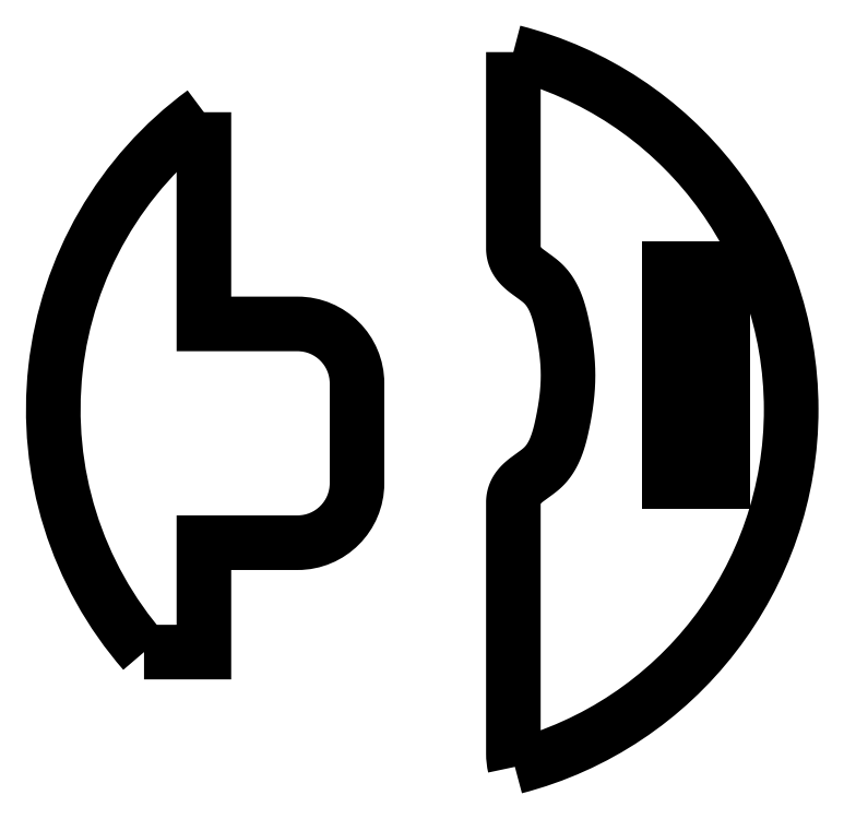
<metadata>
{"format":"dxf","ext":"dxf","renderer":"ezdxf+matplotlib","layout":"modelspace","background":"white","min_lineweight":24,"dpi":150}
</metadata>
<code>
0
SECTION
2
ENTITIES
0
POLYLINE
8
FAB_2$FISHBOWL$TEST
66
     1
10
0
20
0
30
0
0
VERTEX
8
FAB_2$FISHBOWL$TEST
10
-6355
20
482.5
30
0
0
VERTEX
8
FAB_2$FISHBOWL$TEST
10
-6355
20
473.5
30
0
0
VERTEX
8
FAB_2$FISHBOWL$TEST
10
-6355
20
473.5
30
0
0
VERTEX
8
FAB_2$FISHBOWL$TEST
10
-6355
20
473.4
30
0
0
VERTEX
8
FAB_2$FISHBOWL$TEST
10
-6355
20
473.4
30
0
0
VERTEX
8
FAB_2$FISHBOWL$TEST
10
-6355
20
473.4
30
0
0
VERTEX
8
FAB_2$FISHBOWL$TEST
10
-6355
20
473.3
30
0
0
VERTEX
8
FAB_2$FISHBOWL$TEST
10
-6355
20
473.3
30
0
0
VERTEX
8
FAB_2$FISHBOWL$TEST
10
-6355
20
473.3
30
0
0
VERTEX
8
FAB_2$FISHBOWL$TEST
10
-6355
20
473.2
30
0
0
VERTEX
8
FAB_2$FISHBOWL$TEST
10
-6355
20
473.2
30
0
0
VERTEX
8
FAB_2$FISHBOWL$TEST
10
-6355
20
473.2
30
0
0
VERTEX
8
FAB_2$FISHBOWL$TEST
10
-6355
20
473.1
30
0
0
VERTEX
8
FAB_2$FISHBOWL$TEST
10
-6355
20
473.1
30
0
0
VERTEX
8
FAB_2$FISHBOWL$TEST
10
-6355
20
473.1
30
0
0
VERTEX
8
FAB_2$FISHBOWL$TEST
10
-6355
20
473
30
0
0
VERTEX
8
FAB_2$FISHBOWL$TEST
10
-6355
20
473
30
0
0
VERTEX
8
FAB_2$FISHBOWL$TEST
10
-6355
20
473
30
0
0
VERTEX
8
FAB_2$FISHBOWL$TEST
10
-6355
20
473
30
0
0
VERTEX
8
FAB_2$FISHBOWL$TEST
10
-6355
20
472.9
30
0
0
VERTEX
8
FAB_2$FISHBOWL$TEST
10
-6355
20
472.9
30
0
0
VERTEX
8
FAB_2$FISHBOWL$TEST
10
-6355
20
472.9
30
0
0
VERTEX
8
FAB_2$FISHBOWL$TEST
10
-6355
20
472.9
30
0
0
VERTEX
8
FAB_2$FISHBOWL$TEST
10
-6355
20
472.8
30
0
0
VERTEX
8
FAB_2$FISHBOWL$TEST
10
-6355
20
472.8
30
0
0
VERTEX
8
FAB_2$FISHBOWL$TEST
10
-6355
20
472.8
30
0
0
VERTEX
8
FAB_2$FISHBOWL$TEST
10
-6355
20
472.8
30
0
0
VERTEX
8
FAB_2$FISHBOWL$TEST
10
-6355
20
472.7
30
0
0
VERTEX
8
FAB_2$FISHBOWL$TEST
10
-6355
20
472.7
30
0
0
VERTEX
8
FAB_2$FISHBOWL$TEST
10
-6355
20
472.6
30
0
0
VERTEX
8
FAB_2$FISHBOWL$TEST
10
-6355
20
472.6
30
0
0
VERTEX
8
FAB_2$FISHBOWL$TEST
10
-6355
20
472.6
30
0
0
VERTEX
8
FAB_2$FISHBOWL$TEST
10
-6355
20
472.5
30
0
0
VERTEX
8
FAB_2$FISHBOWL$TEST
10
-6354
20
472.2
30
0
0
VERTEX
8
FAB_2$FISHBOWL$TEST
10
-6354
20
472.1
30
0
0
VERTEX
8
FAB_2$FISHBOWL$TEST
10
-6354
20
472.1
30
0
0
VERTEX
8
FAB_2$FISHBOWL$TEST
10
-6354
20
472
30
0
0
VERTEX
8
FAB_2$FISHBOWL$TEST
10
-6354
20
472
30
0
0
VERTEX
8
FAB_2$FISHBOWL$TEST
10
-6354
20
471.9
30
0
0
VERTEX
8
FAB_2$FISHBOWL$TEST
10
-6354
20
471.9
30
0
0
VERTEX
8
FAB_2$FISHBOWL$TEST
10
-6354
20
471.8
30
0
0
VERTEX
8
FAB_2$FISHBOWL$TEST
10
-6354
20
471.8
30
0
0
VERTEX
8
FAB_2$FISHBOWL$TEST
10
-6354
20
471.7
30
0
0
VERTEX
8
FAB_2$FISHBOWL$TEST
10
-6354
20
471.7
30
0
0
VERTEX
8
FAB_2$FISHBOWL$TEST
10
-6354
20
471.6
30
0
0
VERTEX
8
FAB_2$FISHBOWL$TEST
10
-6354
20
471.6
30
0
0
VERTEX
8
FAB_2$FISHBOWL$TEST
10
-6354
20
471.5
30
0
0
VERTEX
8
FAB_2$FISHBOWL$TEST
10
-6354
20
471.4
30
0
0
VERTEX
8
FAB_2$FISHBOWL$TEST
10
-6354
20
471.4
30
0
0
VERTEX
8
FAB_2$FISHBOWL$TEST
10
-6354
20
471.3
30
0
0
VERTEX
8
FAB_2$FISHBOWL$TEST
10
-6353
20
471.3
30
0
0
VERTEX
8
FAB_2$FISHBOWL$TEST
10
-6353
20
471.2
30
0
0
VERTEX
8
FAB_2$FISHBOWL$TEST
10
-6353
20
471.1
30
0
0
VERTEX
8
FAB_2$FISHBOWL$TEST
10
-6353
20
471.1
30
0
0
VERTEX
8
FAB_2$FISHBOWL$TEST
10
-6353
20
471
30
0
0
VERTEX
8
FAB_2$FISHBOWL$TEST
10
-6353
20
470.9
30
0
0
VERTEX
8
FAB_2$FISHBOWL$TEST
10
-6353
20
470.7
30
0
0
VERTEX
8
FAB_2$FISHBOWL$TEST
10
-6353
20
470.6
30
0
0
VERTEX
8
FAB_2$FISHBOWL$TEST
10
-6353
20
470.5
30
0
0
VERTEX
8
FAB_2$FISHBOWL$TEST
10
-6353
20
470.3
30
0
0
VERTEX
8
FAB_2$FISHBOWL$TEST
10
-6353
20
470.2
30
0
0
VERTEX
8
FAB_2$FISHBOWL$TEST
10
-6353
20
469.9
30
0
0
VERTEX
8
FAB_2$FISHBOWL$TEST
10
-6353
20
469.6
30
0
0
VERTEX
8
FAB_2$FISHBOWL$TEST
10
-6353
20
469.4
30
0
0
VERTEX
8
FAB_2$FISHBOWL$TEST
10
-6353
20
469.1
30
0
0
VERTEX
8
FAB_2$FISHBOWL$TEST
10
-6353
20
468.8
30
0
0
VERTEX
8
FAB_2$FISHBOWL$TEST
10
-6353
20
468.6
30
0
0
VERTEX
8
FAB_2$FISHBOWL$TEST
10
-6353
20
468.3
30
0
0
VERTEX
8
FAB_2$FISHBOWL$TEST
10
-6353
20
468
30
0
0
VERTEX
8
FAB_2$FISHBOWL$TEST
10
-6353
20
467.7
30
0
0
VERTEX
8
FAB_2$FISHBOWL$TEST
10
-6353
20
467.5
30
0
0
VERTEX
8
FAB_2$FISHBOWL$TEST
10
-6353
20
467.2
30
0
0
VERTEX
8
FAB_2$FISHBOWL$TEST
10
-6353
20
466.9
30
0
0
VERTEX
8
FAB_2$FISHBOWL$TEST
10
-6353
20
466.7
30
0
0
VERTEX
8
FAB_2$FISHBOWL$TEST
10
-6353
20
466.4
30
0
0
VERTEX
8
FAB_2$FISHBOWL$TEST
10
-6353
20
466.1
30
0
0
VERTEX
8
FAB_2$FISHBOWL$TEST
10
-6353
20
465.8
30
0
0
VERTEX
8
FAB_2$FISHBOWL$TEST
10
-6353
20
465.6
30
0
0
VERTEX
8
FAB_2$FISHBOWL$TEST
10
-6353
20
465.3
30
0
0
VERTEX
8
FAB_2$FISHBOWL$TEST
10
-6353
20
465.1
30
0
0
VERTEX
8
FAB_2$FISHBOWL$TEST
10
-6353
20
465
30
0
0
VERTEX
8
FAB_2$FISHBOWL$TEST
10
-6353
20
464.9
30
0
0
VERTEX
8
FAB_2$FISHBOWL$TEST
10
-6353
20
464.7
30
0
0
VERTEX
8
FAB_2$FISHBOWL$TEST
10
-6353
20
464.6
30
0
0
VERTEX
8
FAB_2$FISHBOWL$TEST
10
-6353
20
464.5
30
0
0
VERTEX
8
FAB_2$FISHBOWL$TEST
10
-6353
20
464.4
30
0
0
VERTEX
8
FAB_2$FISHBOWL$TEST
10
-6353
20
464.3
30
0
0
VERTEX
8
FAB_2$FISHBOWL$TEST
10
-6353
20
464.3
30
0
0
VERTEX
8
FAB_2$FISHBOWL$TEST
10
-6353
20
464.2
30
0
0
VERTEX
8
FAB_2$FISHBOWL$TEST
10
-6354
20
464.2
30
0
0
VERTEX
8
FAB_2$FISHBOWL$TEST
10
-6354
20
464.1
30
0
0
VERTEX
8
FAB_2$FISHBOWL$TEST
10
-6354
20
464
30
0
0
VERTEX
8
FAB_2$FISHBOWL$TEST
10
-6354
20
464
30
0
0
VERTEX
8
FAB_2$FISHBOWL$TEST
10
-6354
20
463.9
30
0
0
VERTEX
8
FAB_2$FISHBOWL$TEST
10
-6354
20
463.9
30
0
0
VERTEX
8
FAB_2$FISHBOWL$TEST
10
-6354
20
463.8
30
0
0
VERTEX
8
FAB_2$FISHBOWL$TEST
10
-6354
20
463.8
30
0
0
VERTEX
8
FAB_2$FISHBOWL$TEST
10
-6354
20
463.7
30
0
0
VERTEX
8
FAB_2$FISHBOWL$TEST
10
-6354
20
463.7
30
0
0
VERTEX
8
FAB_2$FISHBOWL$TEST
10
-6354
20
463.6
30
0
0
VERTEX
8
FAB_2$FISHBOWL$TEST
10
-6354
20
463.6
30
0
0
VERTEX
8
FAB_2$FISHBOWL$TEST
10
-6354
20
463.5
30
0
0
VERTEX
8
FAB_2$FISHBOWL$TEST
10
-6354
20
463.5
30
0
0
VERTEX
8
FAB_2$FISHBOWL$TEST
10
-6354
20
463.4
30
0
0
VERTEX
8
FAB_2$FISHBOWL$TEST
10
-6354
20
463.4
30
0
0
VERTEX
8
FAB_2$FISHBOWL$TEST
10
-6354
20
463.3
30
0
0
VERTEX
8
FAB_2$FISHBOWL$TEST
10
-6355
20
463
30
0
0
VERTEX
8
FAB_2$FISHBOWL$TEST
10
-6355
20
462.9
30
0
0
VERTEX
8
FAB_2$FISHBOWL$TEST
10
-6355
20
462.9
30
0
0
VERTEX
8
FAB_2$FISHBOWL$TEST
10
-6355
20
462.8
30
0
0
VERTEX
8
FAB_2$FISHBOWL$TEST
10
-6355
20
462.8
30
0
0
VERTEX
8
FAB_2$FISHBOWL$TEST
10
-6355
20
462.8
30
0
0
VERTEX
8
FAB_2$FISHBOWL$TEST
10
-6355
20
462.7
30
0
0
VERTEX
8
FAB_2$FISHBOWL$TEST
10
-6355
20
462.7
30
0
0
VERTEX
8
FAB_2$FISHBOWL$TEST
10
-6355
20
462.7
30
0
0
VERTEX
8
FAB_2$FISHBOWL$TEST
10
-6355
20
462.7
30
0
0
VERTEX
8
FAB_2$FISHBOWL$TEST
10
-6355
20
462.6
30
0
0
VERTEX
8
FAB_2$FISHBOWL$TEST
10
-6355
20
462.6
30
0
0
VERTEX
8
FAB_2$FISHBOWL$TEST
10
-6355
20
462.6
30
0
0
VERTEX
8
FAB_2$FISHBOWL$TEST
10
-6355
20
462.6
30
0
0
VERTEX
8
FAB_2$FISHBOWL$TEST
10
-6355
20
462.5
30
0
0
VERTEX
8
FAB_2$FISHBOWL$TEST
10
-6355
20
462.5
30
0
0
VERTEX
8
FAB_2$FISHBOWL$TEST
10
-6355
20
462.5
30
0
0
VERTEX
8
FAB_2$FISHBOWL$TEST
10
-6355
20
462.4
30
0
0
VERTEX
8
FAB_2$FISHBOWL$TEST
10
-6355
20
462.4
30
0
0
VERTEX
8
FAB_2$FISHBOWL$TEST
10
-6355
20
462.4
30
0
0
VERTEX
8
FAB_2$FISHBOWL$TEST
10
-6355
20
462.3
30
0
0
VERTEX
8
FAB_2$FISHBOWL$TEST
10
-6355
20
462.3
30
0
0
VERTEX
8
FAB_2$FISHBOWL$TEST
10
-6355
20
462.3
30
0
0
VERTEX
8
FAB_2$FISHBOWL$TEST
10
-6355
20
462.3
30
0
0
VERTEX
8
FAB_2$FISHBOWL$TEST
10
-6355
20
462.2
30
0
0
VERTEX
8
FAB_2$FISHBOWL$TEST
10
-6355
20
462.2
30
0
0
VERTEX
8
FAB_2$FISHBOWL$TEST
10
-6355
20
462.2
30
0
0
VERTEX
8
FAB_2$FISHBOWL$TEST
10
-6355
20
462.1
30
0
0
VERTEX
8
FAB_2$FISHBOWL$TEST
10
-6355
20
462.1
30
0
0
VERTEX
8
FAB_2$FISHBOWL$TEST
10
-6355
20
462
30
0
0
VERTEX
8
FAB_2$FISHBOWL$TEST
10
-6355
20
462
30
0
0
VERTEX
8
FAB_2$FISHBOWL$TEST
10
-6355
20
462
30
0
0
VERTEX
8
FAB_2$FISHBOWL$TEST
10
-6355
20
450.5
30
0
42
0.05698
0
VERTEX
8
FAB_2$FISHBOWL$TEST
10
-6355
20
449.8
30
0
0
SEQEND
8
FAB_2$FISHBOWL$TEST
0
POLYLINE
8
FAB_2$FISHBOWL$TEST
66
     1
10
0
20
0
30
0
70
     1
0
VERTEX
8
FAB_2$FISHBOWL$TEST
10
-6346
20
467.7
30
0
0
VERTEX
8
FAB_2$FISHBOWL$TEST
10
-6346
20
462.9
30
0
0
VERTEX
8
FAB_2$FISHBOWL$TEST
10
-6348
20
462.9
30
0
0
VERTEX
8
FAB_2$FISHBOWL$TEST
10
-6348
20
472.6
30
0
0
VERTEX
8
FAB_2$FISHBOWL$TEST
10
-6346
20
472.6
30
0
0
SEQEND
8
FAB_2$FISHBOWL$TEST
0
ARC
8
FAB_2$FISHBOWL$TEST
10
-6359
20
466.2
30
0
40
16.87
50
126.3
51
221.1
0
ARC
8
FAB_2$FISHBOWL$TEST
10
-6359
20
466.2
30
0
40
16.87
50
284.5
51
75.7
0
POLYLINE
8
FAB_2$FISHBOWL$TEST
66
     1
10
0
20
0
30
0
0
VERTEX
8
FAB_2$FISHBOWL$TEST
10
-6372
20
455.1
30
0
0
VERTEX
8
FAB_2$FISHBOWL$TEST
10
-6369
20
455.1
30
0
0
VERTEX
8
FAB_2$FISHBOWL$TEST
10
-6369
20
460.1
30
0
0
VERTEX
8
FAB_2$FISHBOWL$TEST
10
-6365
20
460.1
30
0
42
0.4142
0
VERTEX
8
FAB_2$FISHBOWL$TEST
10
-6362
20
462.8
30
0
0
VERTEX
8
FAB_2$FISHBOWL$TEST
10
-6362
20
465.1
30
0
0
VERTEX
8
FAB_2$FISHBOWL$TEST
10
-6362
20
467.4
30
0
42
0.4142
0
VERTEX
8
FAB_2$FISHBOWL$TEST
10
-6365
20
470.1
30
0
0
VERTEX
8
FAB_2$FISHBOWL$TEST
10
-6369
20
470.1
30
0
0
VERTEX
8
FAB_2$FISHBOWL$TEST
10
-6369
20
479.8
30
0
0
SEQEND
8
FAB_2$FISHBOWL$TEST
0
ENDSEC
0
EOF

</code>
